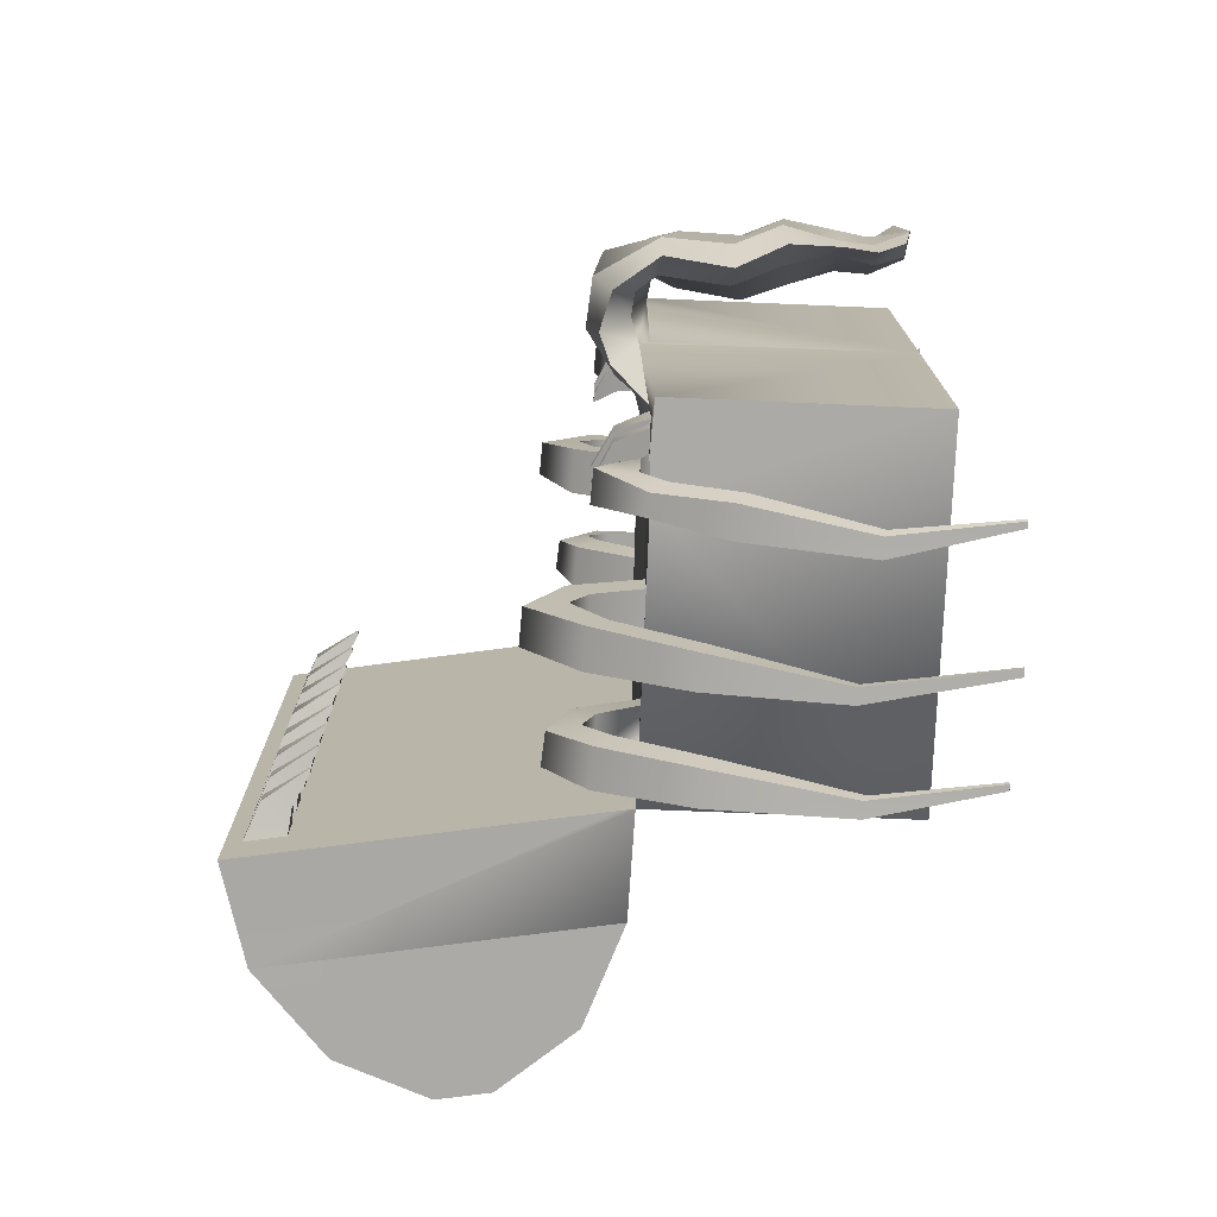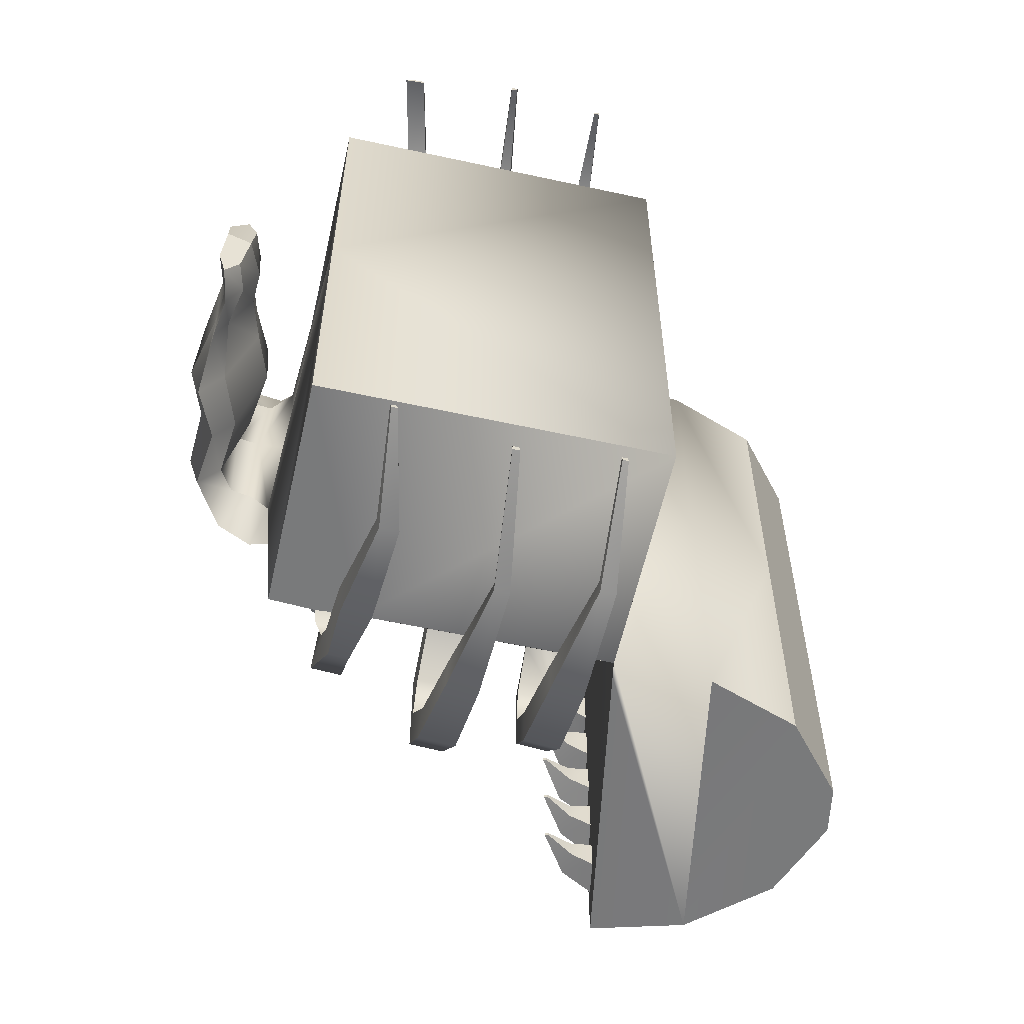
<metadata>
{"format":"obj","ext":"obj","renderer":"f3d","projection":"perspective","resolution":1024,"background":"white","views":[{"elev":-75.8,"azim":-93.3,"up":"+Z"},{"elev":-58.0,"azim":-13.6,"up":"+Z"}]}
</metadata>
<code>
o cofreArana:Mesh
v -1.424 4.142 2.671
v -1.344 4.141 2.671
v -1.344 4.141 2.599
v -1.424 4.142 2.6
v -1.433 4.142 2.045
v -1.345 4.141 2.044
v -1.345 4.141 1.964
v -1.433 4.142 1.96
v -1.571 0.441 4.162
v -1.567 0.4407 4.203
v -1.727 0.4481 4.195
v -1.793 0.4527 4.152
v -0.3645 0.407 4.539
v -0.3542 0.4081 4.593
v -0.4324 0.4092 4.59
v -0.4313 0.4081 4.539
v 0.7165 0.4056 4.345
v 0.7234 0.4056 4.393
v 0.6616 0.4066 4.389
v 0.6565 0.4065 4.345
v 1.469 3.57 3e-06
v 1.467 3.569 2.999
v 1.467 3.569 3.167
v 1.424 0.9019 3.169
v 1.425 0.9018 0
v 1.461 6.598 0.3629
v 1.498 6.59 0.3622
v 1.498 6.59 0.3999
v 1.461 6.598 0.4012
v 1.459 6.598 1.077
v 1.498 6.59 1.079
v 1.498 6.59 1.112
v 1.459 6.598 1.116
v 1.456 6.598 1.786
v 1.499 6.589 1.786
v 1.499 6.589 1.823
v 1.456 6.598 1.825
v 1.456 6.597 2.494
v 1.497 6.589 2.495
v 1.497 6.589 2.53
v 1.456 6.597 2.53
v -2.42 3.626 1.237
v -1.958 3.623 1.584
v -1.818 3.848 1.52
v -2.227 3.772 1.543
v -1.525 3.616 1.306
v -1.424 4.143 -2.671
v -1.424 4.143 -2.6
v -1.344 4.141 -2.599
v -1.344 4.141 -2.671
v -1.44 4.152 -2.046
v -1.44 4.152 -1.961
v -1.351 4.15 -1.965
v -1.351 4.15 -2.045
v -1.558 0.4363 -4.165
v -1.629 0.4372 -4.166
v -1.618 0.4369 -4.205
v -1.554 0.436 -4.207
v -0.3583 0.4033 -4.529
v -0.4251 0.4042 -4.53
v -0.4262 0.4052 -4.581
v -0.348 0.4043 -4.584
v 0.7234 0.3978 -4.318
v 0.6634 0.3986 -4.318
v 0.6685 0.3984 -4.363
v 0.7303 0.3976 -4.367
v 1.425 0.9018 -3.169
v 1.473 3.572 -3.167
v 1.467 3.569 -2.999
v 1.462 6.599 -0.3594
v 1.462 6.599 -0.3977
v 1.499 6.591 -0.3963
v 1.499 6.591 -0.3586
v 1.461 6.599 -1.074
v 1.461 6.599 -1.112
v 1.501 6.591 -1.108
v 1.501 6.591 -1.075
v 1.461 6.6 -1.782
v 1.461 6.6 -1.821
v 1.504 6.591 -1.819
v 1.504 6.591 -1.783
v 1.462 6.6 -2.49
v 1.462 6.6 -2.526
v 1.504 6.592 -2.526
v 1.504 6.592 -2.492
v -2.482 3.758 -1.198
v -2.304 4.016 -1.47
v -1.961 3.636 -1.522
v -1.958 3.623 -1.584
v -1.525 3.616 -1.306
v 4.34 4.731 0.004351
v 4.445 5.286 0.004808
v 4.441 5.284 3.142
v 4.336 4.729 3.141
v 3.239 7.049 3.141
v 2.187 7.358 3.14
v 2.155 7.187 3.141
v 2.075 6.769 3.145
v 1.5 3.754 3.154
v 2.577 3.579 3.138
v 3.243 7.051 0.004293
v 2.191 7.36 0.003127
v 4.09 6.267 3.142
v 4.094 6.269 0.00493
v 3.648 3.944 3.14
v 2.581 3.581 0.001433
v 3.652 3.945 0.003014
v -3.133 1.543 0.5821
v -3.101 1.52 0.09739
v -3.112 1.869 0.08905
v -3.192 1.935 0.6951
v -3.46 1.556 0.1391
v -3.327 1.562 0.6041
v -3.334 1.913 0.7125
v -3.501 1.808 0.1369
v -3.213 1.565 0.9566
v -3.227 1.933 1.116
v -2.968 2.291 0.06121
v -3.049 2.441 0.9735
v -3.422 2.498 1.016
v -3.591 2.393 0.1311
v -3.19 2.481 1.443
v -2.783 2.764 0.03317
v -2.822 2.951 0.9948
v -3.216 2.945 1.039
v -3.411 2.755 0.1041
v -2.951 2.955 1.425
v -2.867 3.425 0.02169
v -2.876 3.665 0.8844
v -3.247 3.655 0.9288
v -3.419 3.41 0.08772
v -3.013 3.674 1.317
v -2.971 3.647 0.02197
v -2.888 3.682 0.9506
v -3.008 4.08 0.9862
v -3.185 4.136 0.07916
v -2.926 3.81 1.439
v -3.397 1.157 0.1428
v -3.334 1.28 0.8126
v -3.539 1.26 0.6041
v -3.538 1.135 0.1601
v -3.228 1.257 0.5818
v -3.265 1.177 0.1265
v -2.584 4.056 0.05839
v -2.498 4.127 0.9371
v -2.043 3.833 0.7968
v -2.25 3.807 0.02922
v -2.534 3.901 1.534
v -2.649 3.712 0.9644
v -2.709 3.688 0.03157
v -2.324 3.628 0
v -1.348 3.619 3.169
v -1.783 3.619 3.169
v -2.324 3.628 3.169
v -2.365 0.9605 3.169
v 0.926 3.578 3.169
v 0.4924 3.585 3.169
v -0.1676 3.595 3.169
v -0.5918 3.601 3.169
v -2.365 0.9604 -0.000222
v -0.6004 3.602 2.842
v -1.328 3.613 2.917
v -1.958 3.623 2.441
v -1.525 3.616 2.437
v -1.525 3.616 2.207
v -1.958 3.623 2.211
v -1.958 3.623 1.794
v -1.525 3.616 1.811
v -1.958 3.623 2.83
v -1.525 3.616 2.833
v -1.497 3.879 2.746
v -1.812 3.955 2.744
v -1.497 3.879 2.524
v -1.812 3.955 2.526
v -1.499 3.884 2.13
v -1.812 3.957 2.133
v -1.499 3.884 1.883
v -1.812 3.957 1.872
v -1.877 3.861 0.5684
v -1.94 3.665 0.000844
v -1.315 3.93 3.131
v -1.34 3.719 3.28
v -1.719 3.619 2.929
v -1.717 3.927 3.139
v -1.785 3.727 3.281
v -1.405 4.151 3.547
v -1.35 3.729 3.485
v -1.737 4.137 3.548
v -1.708 3.735 3.486
v -1.399 3.655 3.922
v -1.339 3.474 3.729
v -1.623 3.65 3.914
v -1.69 3.48 3.73
v -1.293 2.919 4.162
v -1.315 2.807 3.896
v -1.626 2.92 4.15
v -1.669 2.813 3.897
v -1.271 1.668 4.439
v -1.476 1.67 4.434
v -1.283 1.637 4.32
v -1.51 1.641 4.32
v -0.1038 3.594 2.824
v -0.09157 4.321 3.19
v -0.1577 4.091 3.446
v -0.5883 4.317 3.206
v -0.5819 4.097 3.448
v -0.159 4.699 3.807
v -0.1533 4.281 3.779
v -0.5273 4.686 3.807
v -0.5775 4.287 3.781
v -0.1359 4.133 4.416
v -0.1918 3.936 4.134
v -0.5388 4.129 4.403
v -0.5359 3.941 4.136
v -0.1066 3.18 4.747
v -0.1543 3.06 4.452
v -0.4536 3.179 4.733
v -0.4506 3.064 4.453
v -0.1065 1.835 4.886
v -0.269 1.837 4.881
v -0.1282 1.812 4.78
v -0.267 1.815 4.78
v 0.9746 3.577 2.798
v 0.9852 4.234 3.22
v 0.9338 3.98 3.489
v 0.5276 3.584 2.829
v 0.538 4.22 3.244
v 0.5001 3.987 3.49
v 0.9292 4.453 3.779
v 0.923 4.11 3.785
v 0.5934 4.43 3.779
v 0.5206 4.116 3.787
v 0.9569 4.02 4.288
v 0.9104 3.841 4.016
v 0.5635 4.011 4.266
v 0.529 3.847 4.018
v 0.9721 3.08 4.588
v 0.9309 2.968 4.332
v 0.617 3.076 4.568
v 0.5865 2.974 4.333
v 0.9334 1.703 4.759
v 0.9143 1.658 4.639
v 0.7684 1.702 4.75
v 0.7543 1.66 4.639
v 2.079 6.768 0.002639
v 2.078 6.768 0.1639
v 2.159 7.19 0.1726
v 2.159 7.191 0.002987
v 2.158 7.19 0.6016
v 2.078 6.768 0.5856
v 2.078 6.768 0.9098
v 2.158 7.19 0.8945
v 2.157 7.189 1.301
v 2.077 6.769 1.261
v 2.077 6.769 1.624
v 2.157 7.189 1.617
v 2.155 7.189 1.996
v 2.076 6.769 1.976
v 2.076 6.769 2.347
v 2.156 7.188 2.332
v 1.828 6.75 0.2533
v 1.786 7.065 0.2584
v 1.828 6.75 0.5019
v 1.786 7.065 0.5113
v 1.824 6.746 0.9867
v 1.782 7.059 0.9777
v 1.824 6.746 1.193
v 1.782 7.059 1.216
v 1.817 6.753 1.707
v 1.778 7.042 1.703
v 1.816 6.753 1.898
v 1.778 7.042 1.908
v 1.819 6.746 2.42
v 1.78 7.041 2.412
v 2.076 6.769 2.69
v 1.818 6.746 2.611
v 2.155 7.188 2.695
v 1.779 7.04 2.613
v 0.9439 3.578 -2e-06
v -1.525 3.616 0
v -1.525 3.616 0.4873
v 2.075 6.769 3.003
v 2.155 7.187 3.004
v 1.501 3.753 3.001
v 1.504 3.755 0.000155
v 4.344 4.733 -3.133
v 4.449 5.287 -3.132
v 3.247 7.053 -3.133
v 2.585 3.583 -3.136
v 1.509 3.758 -3.154
v 2.083 6.773 -3.139
v 2.163 7.191 -3.135
v 2.195 7.361 -3.134
v 4.098 6.271 -3.132
v 3.656 3.947 -3.134
v -3.246 1.516 -0.3667
v -3.333 1.902 -0.484
v -3.474 1.88 -0.4666
v -3.44 1.536 -0.3435
v -3.465 1.877 -0.8839
v -3.411 1.518 -0.7128
v -3.256 2.401 -0.8145
v -3.629 2.458 -0.7725
v -3.504 2.419 -1.24
v -3.035 2.918 -0.9014
v -3.43 2.912 -0.8569
v -3.257 2.909 -1.292
v -3.09 3.609 -0.8283
v -3.451 3.596 -0.7848
v -3.326 3.589 -1.216
v -2.926 3.82 -0.8691
v -3.051 4.23 -0.8321
v -2.991 4.037 -1.326
v -3.576 1.194 -0.2972
v -3.494 1.243 -0.5289
v -3.337 1.232 -0.3284
v -2.083 3.957 -0.7338
v -2.539 4.27 -0.8
v -2.606 4.143 -1.424
v -2.686 3.843 -0.8907
v -1.35 3.613 -3.169
v -0.5918 3.601 -3.169
v -0.1676 3.595 -3.169
v 0.4925 3.583 -3.165
v 0.926 3.578 -3.169
v -2.365 0.9605 -3.169
v -2.324 3.628 -3.169
v -1.809 3.647 -3.171
v -0.6004 3.601 -2.842
v -1.328 3.613 -2.917
v -1.958 3.623 -2.441
v -1.958 3.623 -2.211
v -1.526 3.617 -2.207
v -1.525 3.616 -2.437
v -1.958 3.623 -1.794
v -1.525 3.616 -1.811
v -1.983 3.649 -2.831
v -1.821 3.964 -2.745
v -1.497 3.879 -2.746
v -1.525 3.616 -2.833
v -1.497 3.879 -2.525
v -1.82 3.964 -2.527
v -1.813 3.958 -2.133
v -1.505 3.892 -2.131
v -1.505 3.892 -1.884
v -1.812 3.957 -1.872
v -1.927 3.768 -0.594
v -1.341 3.716 -3.284
v -1.316 3.927 -3.135
v -1.718 3.921 -3.138
v -1.719 3.619 -2.929
v -1.786 3.721 -3.284
v -1.35 3.725 -3.489
v -1.406 4.147 -3.551
v -1.738 4.132 -3.553
v -1.708 3.73 -3.49
v -1.337 3.471 -3.733
v -1.398 3.651 -3.926
v -1.621 3.645 -3.918
v -1.688 3.475 -3.734
v -1.311 2.803 -3.899
v -1.289 2.916 -4.165
v -1.622 2.915 -4.154
v -1.665 2.808 -3.901
v -1.261 1.664 -4.443
v -1.466 1.666 -4.438
v -1.274 1.634 -4.323
v -1.501 1.637 -4.324
v -0.159 4.09 -3.446
v -0.0933 4.322 -3.191
v -0.1038 3.594 -2.824
v -0.59 4.316 -3.207
v -0.5832 4.096 -3.448
v -0.155 4.28 -3.78
v -0.1615 4.697 -3.809
v -0.5298 4.684 -3.809
v -0.5792 4.285 -3.782
v -0.1928 3.934 -4.135
v -0.1373 4.131 -4.417
v -0.5402 4.125 -4.404
v -0.5369 3.938 -4.136
v -0.1535 3.057 -4.449
v -0.106 3.176 -4.746
v -0.4531 3.175 -4.731
v -0.4499 3.061 -4.451
v -0.1033 1.831 -4.88
v -0.2657 1.832 -4.875
v -0.1249 1.808 -4.774
v -0.2637 1.81 -4.775
v 0.9329 3.979 -3.488
v 0.9837 4.235 -3.221
v 0.9746 3.577 -2.798
v 0.5365 4.22 -3.246
v 0.5276 3.584 -2.829
v 0.4993 3.985 -3.49
v 0.922 4.107 -3.786
v 0.9276 4.45 -3.782
v 0.5918 4.426 -3.782
v 0.5197 4.112 -3.788
v 0.9102 3.836 -4.015
v 0.9565 4.013 -4.288
v 0.5631 4.004 -4.267
v 0.5288 3.841 -4.017
v 0.9326 2.961 -4.324
v 0.9738 3.071 -4.581
v 0.6186 3.066 -4.561
v 0.5882 2.966 -4.326
v 0.9188 1.648 -4.621
v 0.9379 1.693 -4.742
v 0.7729 1.691 -4.733
v 0.7588 1.65 -4.622
v 2.159 7.191 -0.1666
v 2.079 6.769 -0.1586
v 2.16 7.191 -0.5956
v 2.16 7.191 -0.8885
v 2.08 6.769 -0.9045
v 2.079 6.769 -0.5804
v 2.161 7.191 -1.295
v 2.161 7.191 -1.611
v 2.081 6.77 -1.619
v 2.08 6.77 -1.256
v 2.162 7.191 -1.99
v 2.162 7.191 -2.326
v 2.082 6.771 -2.342
v 2.081 6.771 -1.971
v 1.787 7.065 -0.2535
v 1.829 6.75 -0.2487
v 1.829 6.751 -0.4973
v 1.787 7.065 -0.5064
v 1.785 7.06 -0.9728
v 1.816 6.747 -0.982
v 1.827 6.747 -1.189
v 1.785 7.06 -1.211
v 1.783 7.044 -1.698
v 1.821 6.755 -1.703
v 1.821 6.756 -1.893
v 1.783 7.044 -1.904
v 1.786 7.043 -2.407
v 1.823 6.748 -2.416
v 1.825 6.749 -2.606
v 2.082 6.772 -2.685
v 1.786 7.043 -2.608
v 2.162 7.191 -2.689
v -1.525 3.616 -0.4873
v 2.163 7.191 -2.998
v 2.083 6.772 -2.998
v 1.508 3.757 -3.001
f 1 2 3 4
f 5 6 7 8
f 9 10 11 12
f 13 14 15 16
f 17 18 19 20
f 21 22 23 24 25
f 26 27 28 29
f 30 31 32 33
f 34 35 36 37
f 38 39 40 41
f 42 43 44 45
f 43 46 44
f 47 48 49 50
f 51 52 53 54
f 55 56 57 58
f 59 60 61 62
f 63 64 65 66
f 21 25 67 68 69
f 70 71 72 73
f 74 75 76 77
f 78 79 80 81
f 82 83 84 85
f 86 87 88 89
f 89 88 90
f 91 92 93 94
f 95 96 97 98 99 23 100
f 96 95 101 102
f 101 95 103 104
f 95 100 105 103
f 100 106 107 105
f 104 103 93 92
f 103 105 94 93
f 105 107 91 94
f 108 109 110 111
f 112 113 114 115
f 113 116 117 114
f 116 108 111 117
f 111 110 118 119
f 115 114 120 121
f 114 117 122 120
f 117 111 119 122
f 119 118 123 124
f 121 120 125 126
f 120 122 127 125
f 122 119 124 127
f 124 123 128 129
f 126 125 130 131
f 125 127 132 130
f 127 124 129 132
f 129 128 133 134
f 131 130 135 136
f 130 132 137 135
f 132 129 134 137
f 138 139 140 141
f 142 139 138 143
f 141 140 113 112
f 140 139 116 113
f 139 142 108 116
f 142 143 109 108
f 144 145 146 147
f 145 148 45 146
f 148 149 42 45
f 150 151 42 149
f 152 153 154 155 24 23 156 157 158 159
f 160 25 24 155
f 161 162 152 159
f 163 164 165 166
f 167 168 46 43
f 169 170 171 172
f 170 164 173 171
f 164 163 174 173
f 163 169 172 174
f 174 172 1 4
f 173 174 4 3
f 171 173 3 2
f 172 171 2 1
f 166 165 175 176
f 165 168 177 175
f 168 167 178 177
f 167 166 176 178
f 176 175 6 5
f 178 176 5 8
f 177 178 8 7
f 175 177 7 6
f 146 45 44 179
f 145 144 136 135
f 148 145 135 137
f 149 148 137 134
f 133 150 149 134
f 180 147 146 179
f 152 162 181 182
f 162 183 184 181
f 183 153 185 184
f 153 152 182 185
f 182 181 186 187
f 181 184 188 186
f 184 185 189 188
f 185 182 187 189
f 187 186 190 191
f 186 188 192 190
f 188 189 193 192
f 189 187 191 193
f 191 190 194 195
f 190 192 196 194
f 192 193 197 196
f 193 191 195 197
f 198 199 11 10
f 200 198 10 9
f 201 200 9 12
f 199 201 12 11
f 195 194 198 200
f 197 195 200 201
f 196 197 201 199
f 194 196 199 198
f 158 202 203 204
f 202 161 205 203
f 161 159 206 205
f 159 158 204 206
f 204 203 207 208
f 203 205 209 207
f 205 206 210 209
f 206 204 208 210
f 208 207 211 212
f 207 209 213 211
f 209 210 214 213
f 210 208 212 214
f 212 211 215 216
f 211 213 217 215
f 213 214 218 217
f 214 212 216 218
f 219 220 15 14
f 221 219 14 13
f 222 221 13 16
f 220 222 16 15
f 215 217 220 219
f 216 215 219 221
f 218 216 221 222
f 217 218 222 220
f 156 223 224 225
f 223 226 227 224
f 226 157 228 227
f 157 156 225 228
f 225 224 229 230
f 224 227 231 229
f 227 228 232 231
f 228 225 230 232
f 230 229 233 234
f 229 231 235 233
f 231 232 236 235
f 232 230 234 236
f 234 233 237 238
f 233 235 239 237
f 235 236 240 239
f 236 234 238 240
f 238 237 241 242
f 237 239 243 241
f 239 240 244 243
f 240 238 242 244
f 241 243 19 18
f 242 241 18 17
f 244 242 17 20
f 243 244 20 19
f 226 202 158 157
f 169 154 153 183
f 170 169 183 162
f 245 246 247 248
f 249 250 251 252
f 253 254 255 256
f 257 258 259 260
f 247 246 261 262
f 246 250 263 261
f 250 249 264 263
f 249 247 262 264
f 252 251 265 266
f 251 254 267 265
f 254 253 268 267
f 253 252 266 268
f 256 255 269 270
f 255 258 271 269
f 258 257 272 271
f 257 256 270 272
f 260 259 273 274
f 259 275 276 273
f 275 277 278 276
f 277 260 274 278
f 264 262 26 29
f 263 264 29 28
f 261 263 28 27
f 262 261 27 26
f 268 266 30 33
f 267 268 33 32
f 265 267 32 31
f 266 265 31 30
f 272 270 34 37
f 271 272 37 36
f 269 271 36 35
f 270 269 35 34
f 278 274 38 41
f 276 278 41 40
f 273 276 40 39
f 274 273 39 38
f 226 223 46 168
f 161 164 170 162
f 202 165 164 161
f 226 168 165 202
f 279 223 22 21
f 156 23 22 223
f 280 281 46 223 279
f 275 282 283 277
f 97 283 282 98
f 23 22 21 106 100
f 282 284 99 98
f 259 258 255 254 251 250 246 245 285 284 282 275
f 248 247 249 252 253 256 257 260 277 283 97 96 102
f 99 284 22 23
f 281 280 180 179
f 179 44 46 281
f 163 166 167 43 42 154 169
f 160 155 154 42 151
f 91 286 287 92
f 288 289 68 290 291 292 293
f 293 102 101 288
f 101 104 294 288
f 288 294 295 289
f 289 295 107 106
f 104 92 287 294
f 294 287 286 295
f 295 286 91 107
f 296 297 110 109
f 112 115 298 299
f 299 298 300 301
f 301 300 297 296
f 297 302 118 110
f 115 121 303 298
f 298 303 304 300
f 300 304 302 297
f 302 305 123 118
f 121 126 306 303
f 303 306 307 304
f 304 307 305 302
f 305 308 128 123
f 126 131 309 306
f 306 309 310 307
f 307 310 308 305
f 308 311 133 128
f 131 136 312 309
f 309 312 313 310
f 310 313 311 308
f 138 141 314 315
f 316 143 138 315
f 141 112 299 314
f 314 299 301 315
f 315 301 296 316
f 316 296 109 143
f 144 147 317 318
f 318 317 87 319
f 319 87 86 320
f 150 320 86 151
f 321 322 323 324 325 68 67 326 327 328
f 160 326 67 25
f 329 322 321 330
f 331 332 333 334
f 335 89 90 336
f 337 338 339 340
f 340 339 341 334
f 334 341 342 331
f 331 342 338 337
f 342 48 47 338
f 341 49 48 342
f 339 50 49 341
f 338 47 50 339
f 332 343 344 333
f 333 344 345 336
f 336 345 346 335
f 335 346 343 332
f 343 51 54 344
f 346 52 51 343
f 345 53 52 346
f 344 54 53 345
f 317 347 88 87
f 318 312 136 144
f 319 313 312 318
f 320 311 313 319
f 133 311 320 150
f 180 347 317 147
f 321 348 349 330
f 330 349 350 351
f 351 350 352 328
f 328 352 348 321
f 348 353 354 349
f 349 354 355 350
f 350 355 356 352
f 352 356 353 348
f 353 357 358 354
f 354 358 359 355
f 355 359 360 356
f 356 360 357 353
f 357 361 362 358
f 358 362 363 359
f 359 363 364 360
f 360 364 361 357
f 365 58 57 366
f 367 55 58 365
f 368 56 55 367
f 366 57 56 368
f 361 367 365 362
f 364 368 367 361
f 363 366 368 364
f 362 365 366 363
f 323 369 370 371
f 371 370 372 329
f 329 372 373 322
f 322 373 369 323
f 369 374 375 370
f 370 375 376 372
f 372 376 377 373
f 373 377 374 369
f 374 378 379 375
f 375 379 380 376
f 376 380 381 377
f 377 381 378 374
f 378 382 383 379
f 379 383 384 380
f 380 384 385 381
f 381 385 382 378
f 386 62 61 387
f 388 59 62 386
f 389 60 59 388
f 387 61 60 389
f 383 386 387 384
f 382 388 386 383
f 385 389 388 382
f 384 387 389 385
f 325 390 391 392
f 392 391 393 394
f 394 393 395 324
f 324 395 390 325
f 390 396 397 391
f 391 397 398 393
f 393 398 399 395
f 395 399 396 390
f 396 400 401 397
f 397 401 402 398
f 398 402 403 399
f 399 403 400 396
f 400 404 405 401
f 401 405 406 402
f 402 406 407 403
f 403 407 404 400
f 404 408 409 405
f 405 409 410 406
f 406 410 411 407
f 407 411 408 404
f 409 66 65 410
f 408 63 66 409
f 411 64 63 408
f 410 65 64 411
f 394 324 323 371
f 337 351 328 327
f 340 330 351 337
f 245 248 412 413
f 414 415 416 417
f 418 419 420 421
f 422 423 424 425
f 412 426 427 413
f 413 427 428 417
f 417 428 429 414
f 414 429 426 412
f 415 430 431 416
f 416 431 432 421
f 421 432 433 418
f 418 433 430 415
f 419 434 435 420
f 420 435 436 425
f 425 436 437 422
f 422 437 434 419
f 423 438 439 424
f 424 439 440 441
f 441 440 442 443
f 443 442 438 423
f 429 71 70 426
f 428 72 71 429
f 427 73 72 428
f 426 70 73 427
f 433 75 74 430
f 432 76 75 433
f 431 77 76 432
f 430 74 77 431
f 437 79 78 434
f 436 80 79 437
f 435 81 80 436
f 434 78 81 435
f 442 83 82 438
f 440 84 83 442
f 439 85 84 440
f 438 82 85 439
f 394 336 90 392
f 329 330 340 334
f 371 329 334 333
f 394 371 333 336
f 279 21 69 392
f 325 392 69 68
f 280 279 392 90 444
f 441 443 445 446
f 292 291 446 445
f 68 289 106 21 69
f 446 291 290 447
f 424 441 446 447 285 245 413 417 416 421 420 425
f 248 102 293 292 445 443 423 422 419 418 415 414 412
f 290 68 69 447
f 444 347 180 280
f 347 444 90 88
f 331 337 327 86 89 335 332
f 160 151 86 327 326
f 284 285 21 22
f 447 69 21 285

</code>
